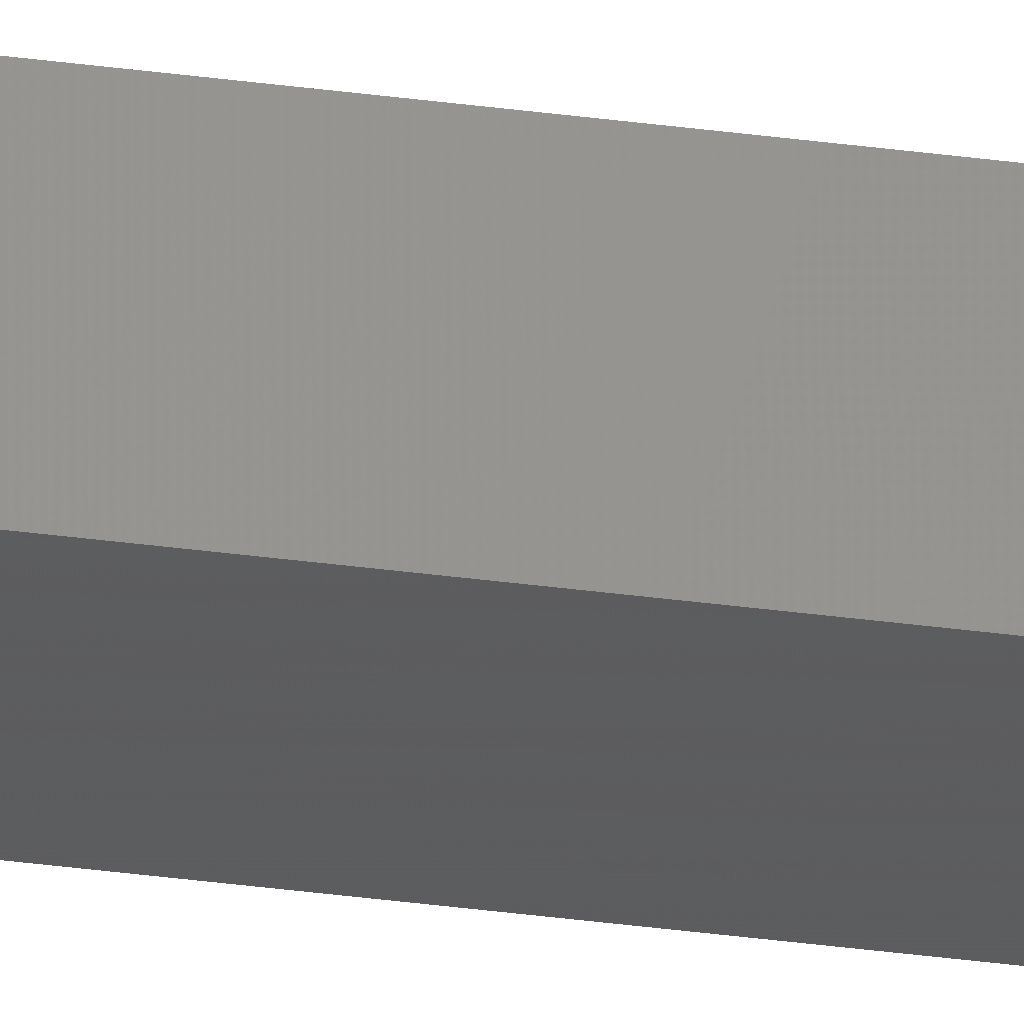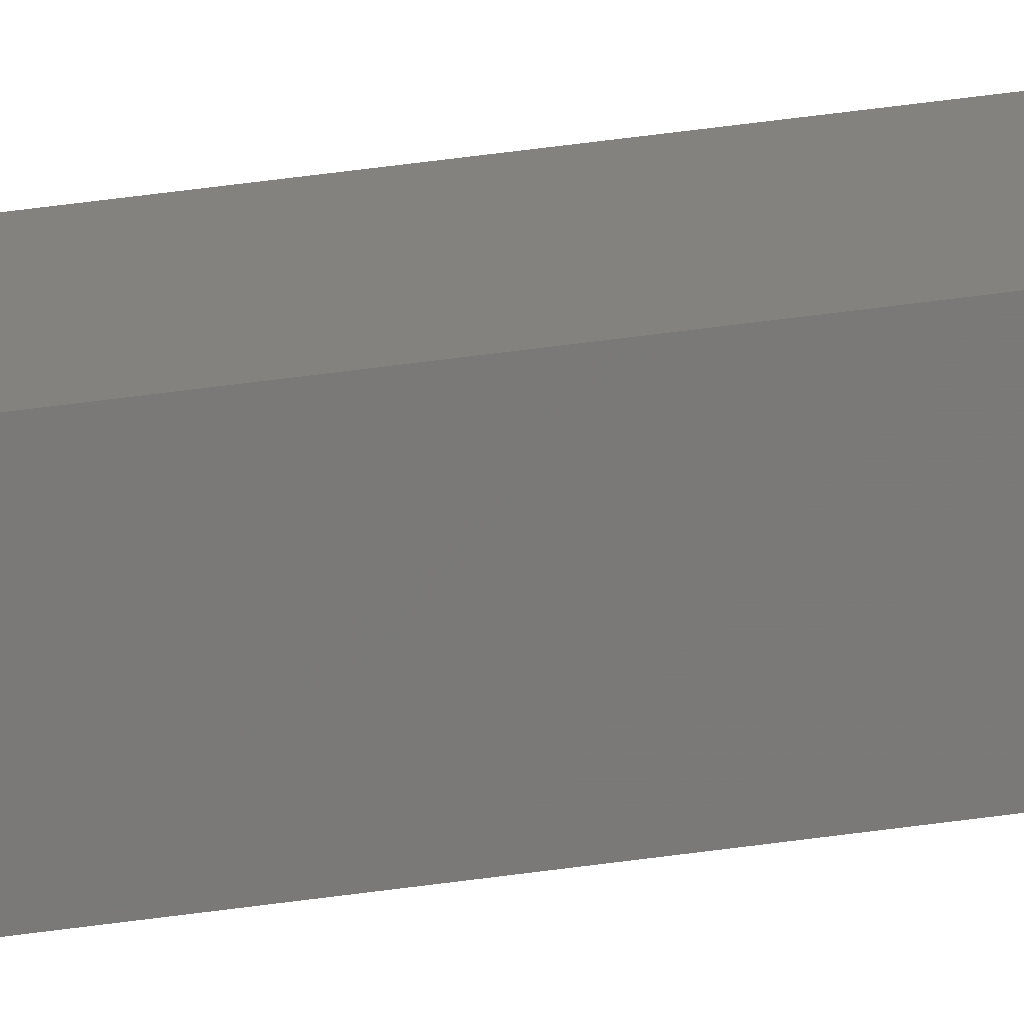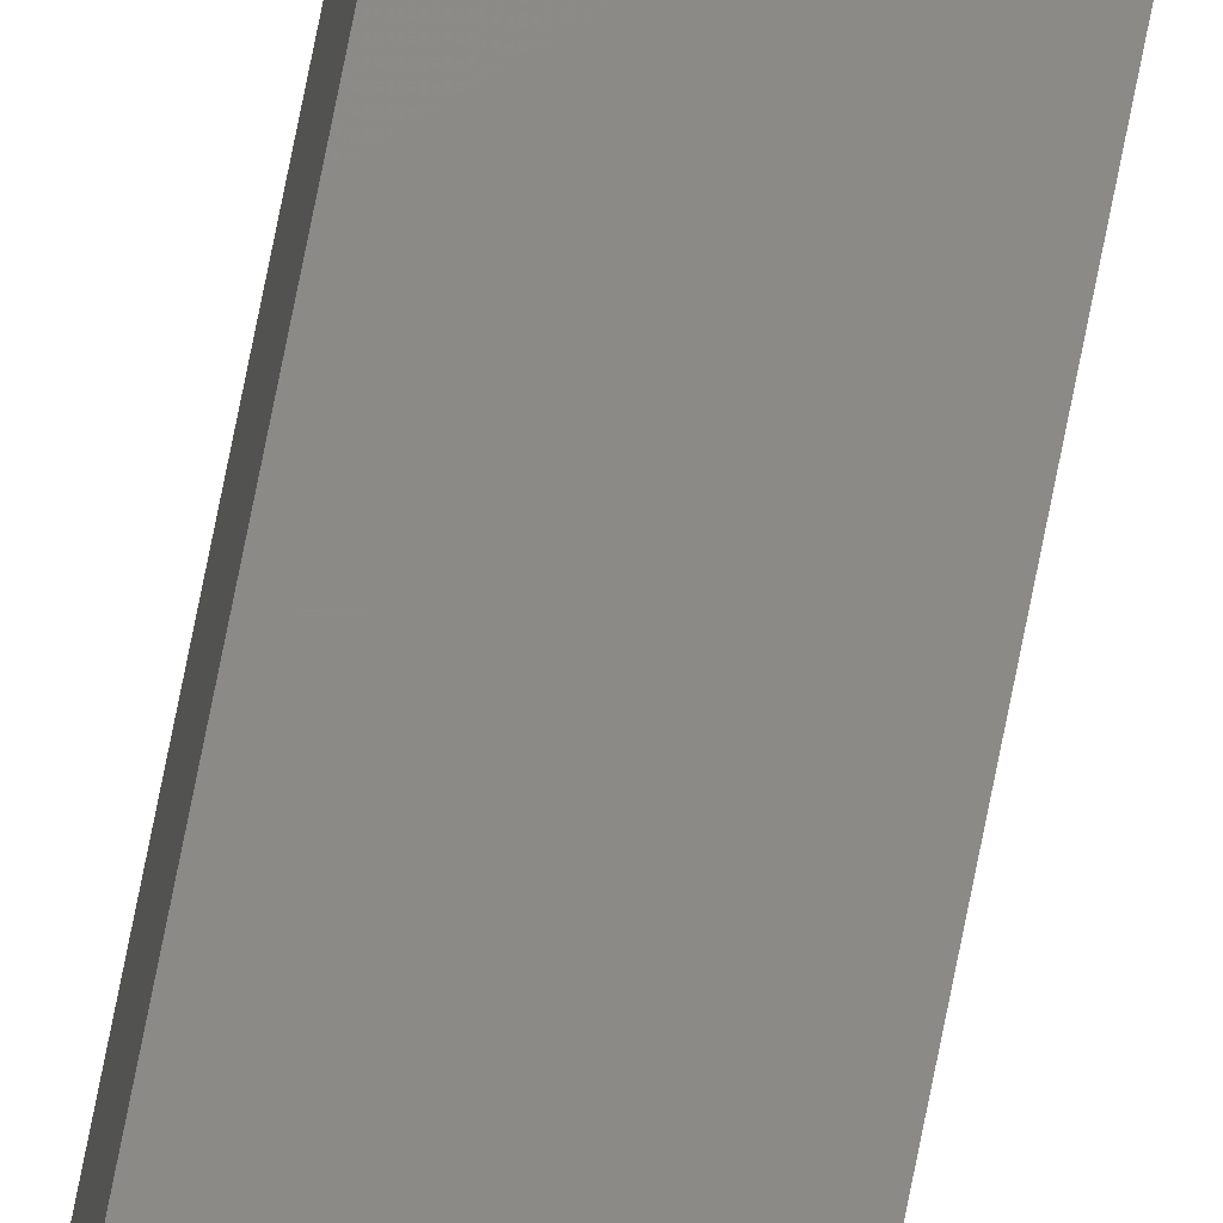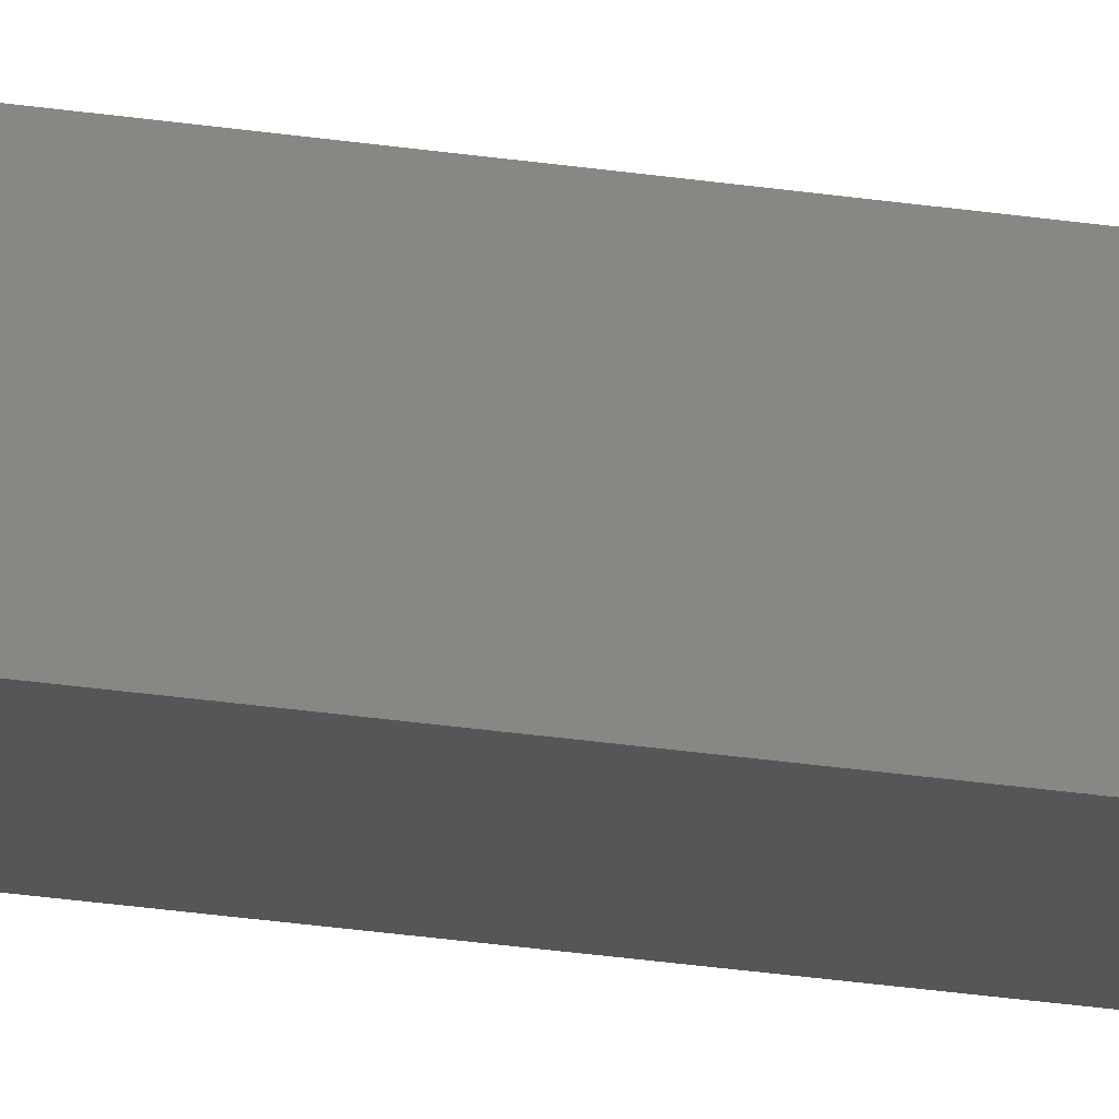
<metadata>
{"format":"stl","ext":"stl","renderer":"f3d","projection":"perspective","resolution":1024,"background":"white","views":[{"elev":-35.8,"azim":-100.1,"up":"+Y"},{"elev":22.8,"azim":72.8,"up":"+Y"},{"elev":76.5,"azim":-168.7,"up":"+Y"},{"elev":-9.9,"azim":57.9,"up":"+Y"}]}
</metadata>
<code>
# stl→obj: 16 verts, 28 faces
v -9.787 3.83 -223.4
v -9.787 3.83 -226.9
v -9.807 3.828 -226.9
v -9.807 3.828 -223.4
v -9.827 3.826 -223.4
v -9.827 3.826 -226.9
v -9.847 3.824 -226.9
v -9.847 3.824 -223.4
v -9.842 3.774 -223.4
v -9.842 3.774 -226.9
v -9.782 3.781 -226.9
v -9.802 3.778 -223.4
v -9.802 3.778 -226.9
v -9.782 3.781 -223.4
v -9.822 3.776 -223.4
v -9.822 3.776 -226.9
f 1 2 3
f 4 1 3
f 5 3 6
f 5 6 7
f 5 4 3
f 8 5 7
f 8 7 9
f 7 10 9
f 11 12 13
f 14 12 11
f 13 15 16
f 16 15 10
f 12 15 13
f 15 9 10
f 14 11 1
f 11 2 1
f 7 16 10
f 6 16 7
f 3 13 16
f 3 16 6
f 2 11 13
f 2 13 3
f 15 8 9
f 15 5 8
f 12 4 15
f 15 4 5
f 14 1 12
f 12 1 4

</code>
